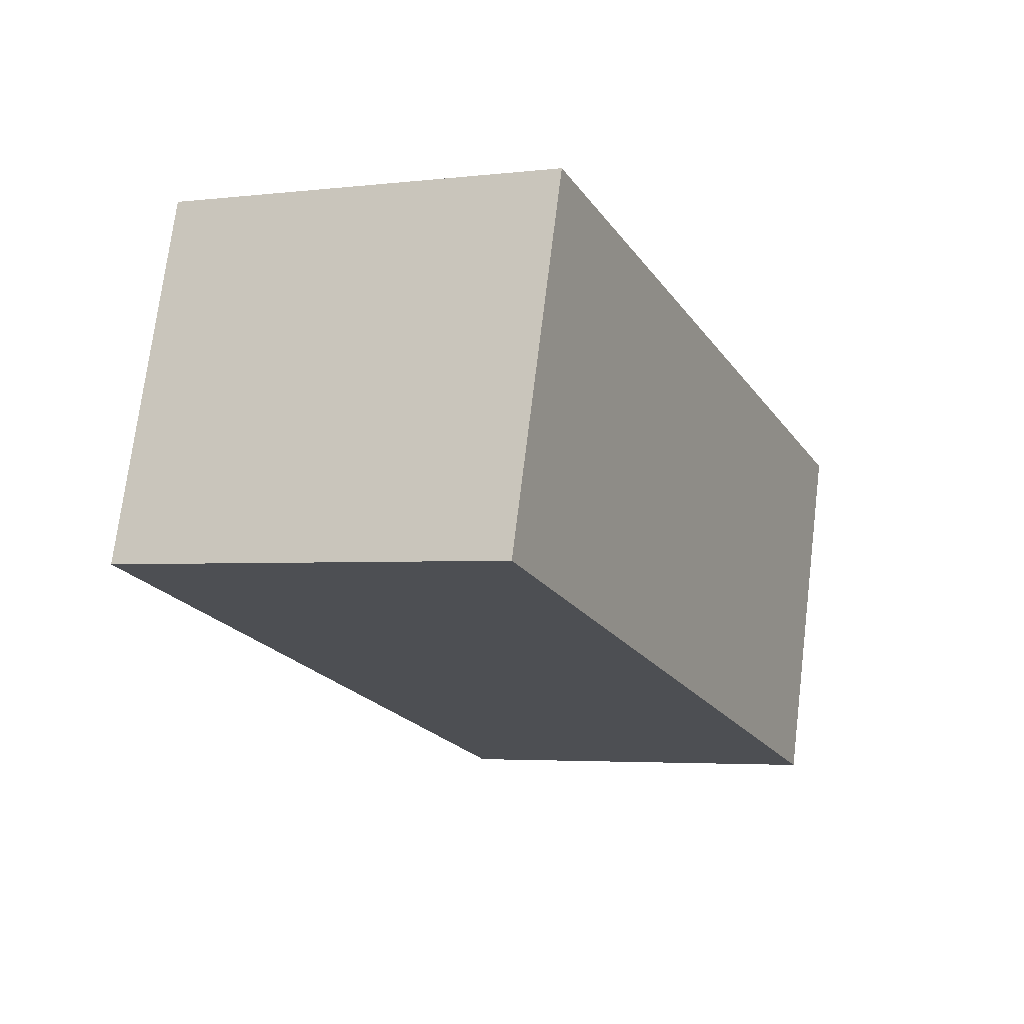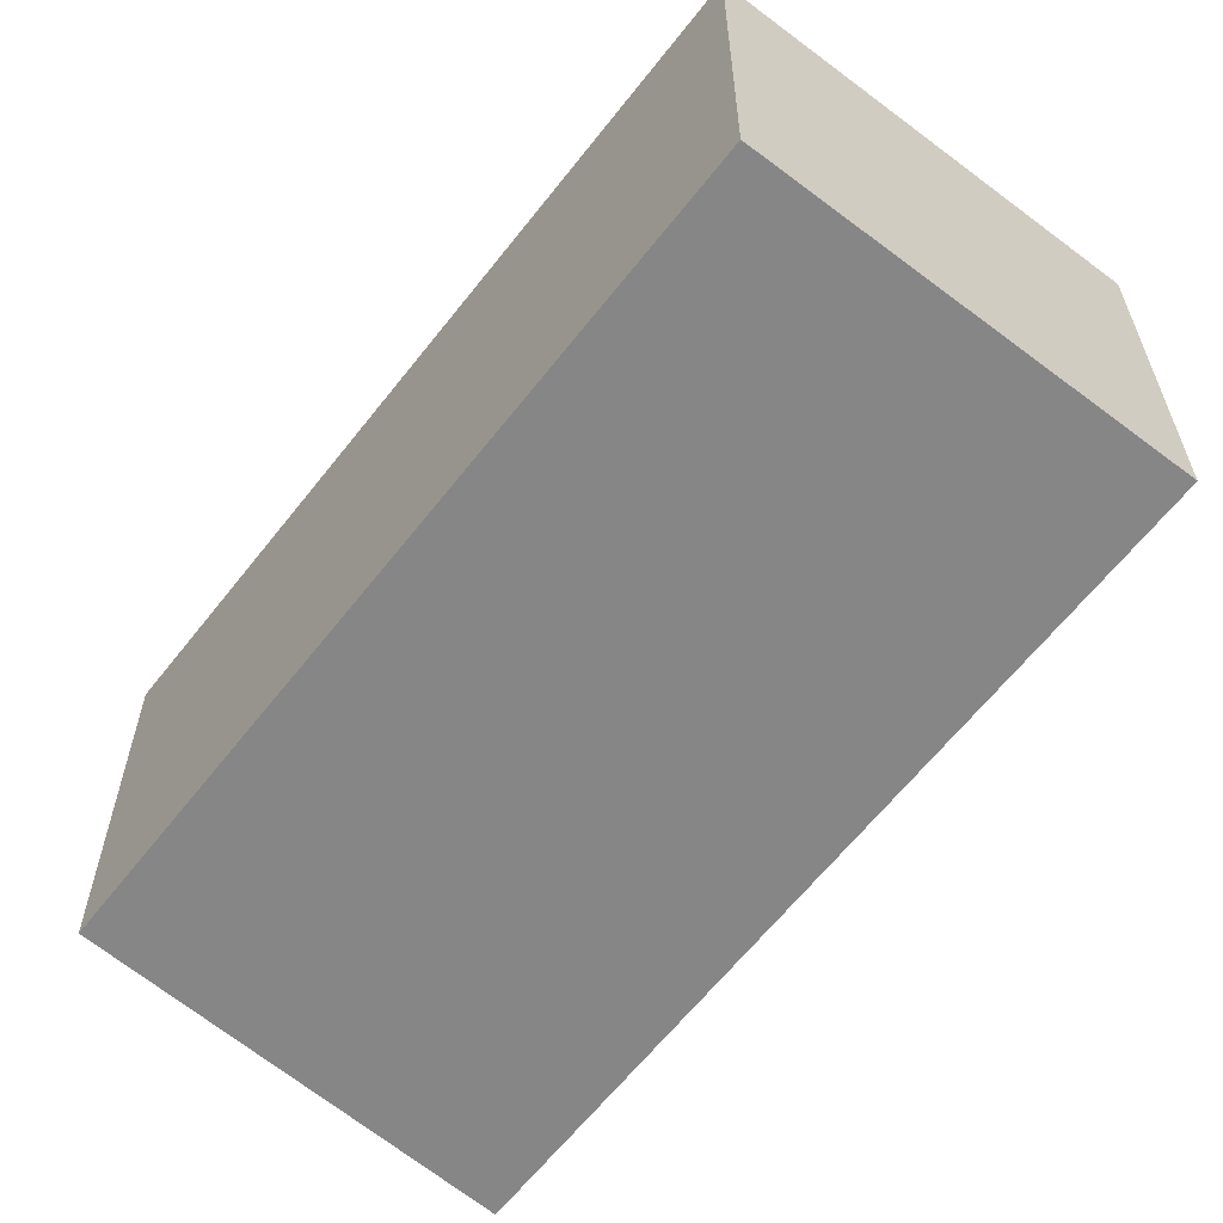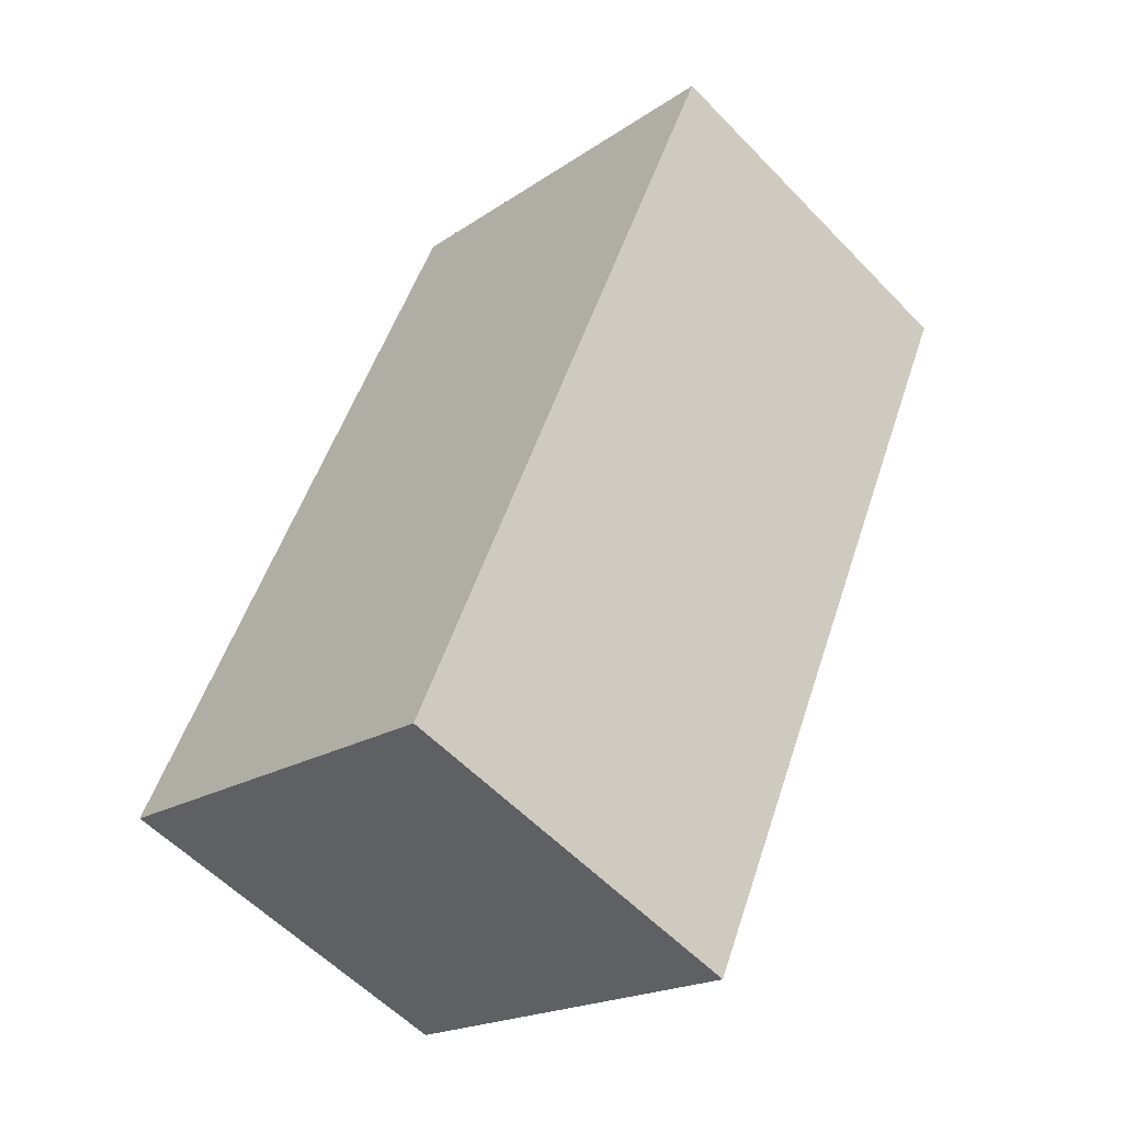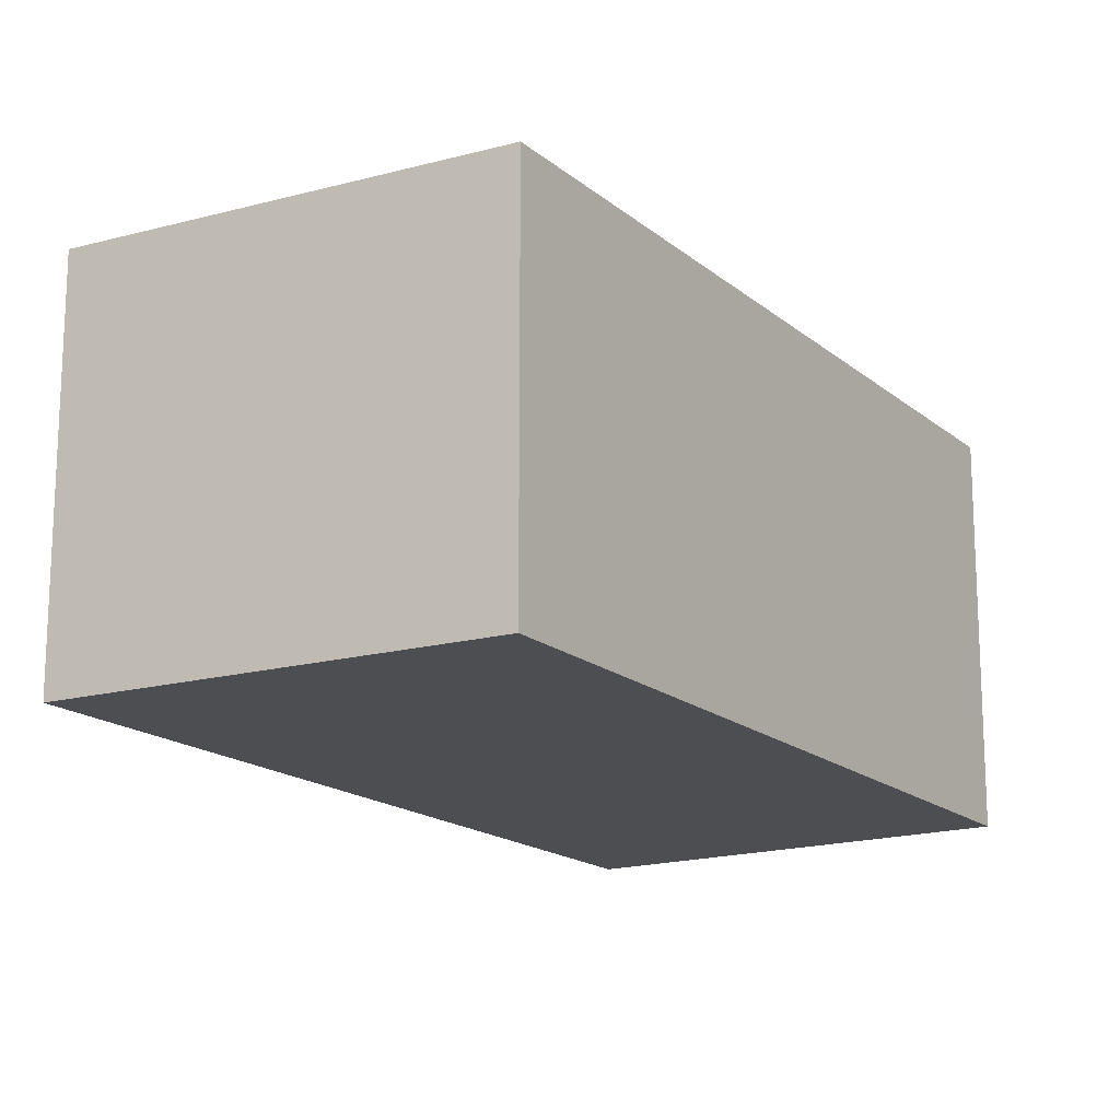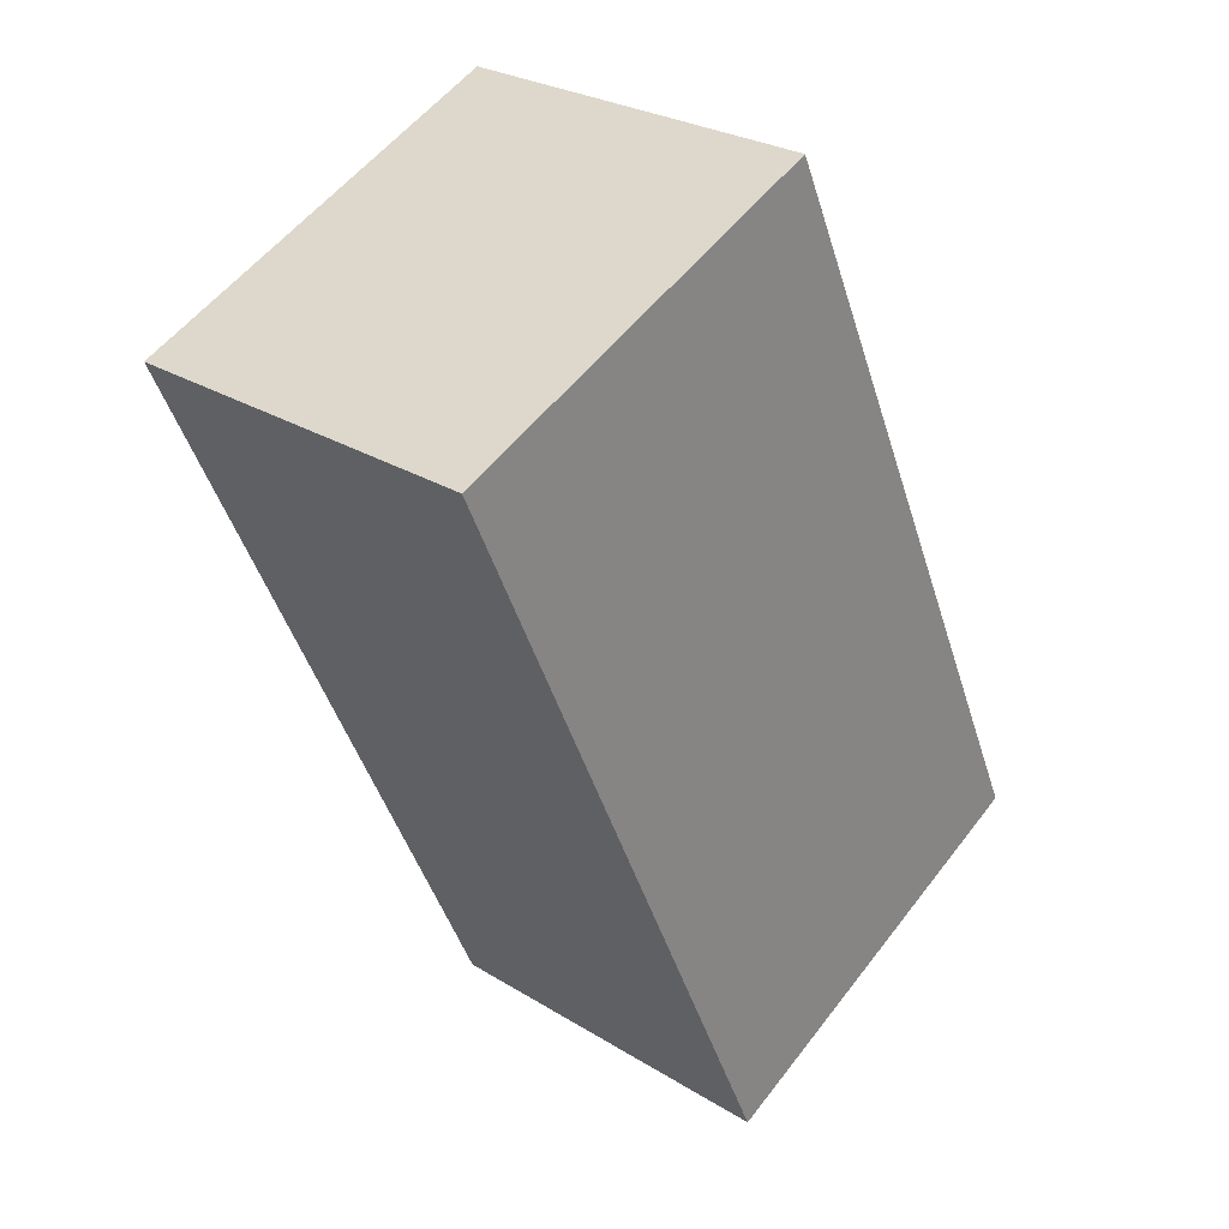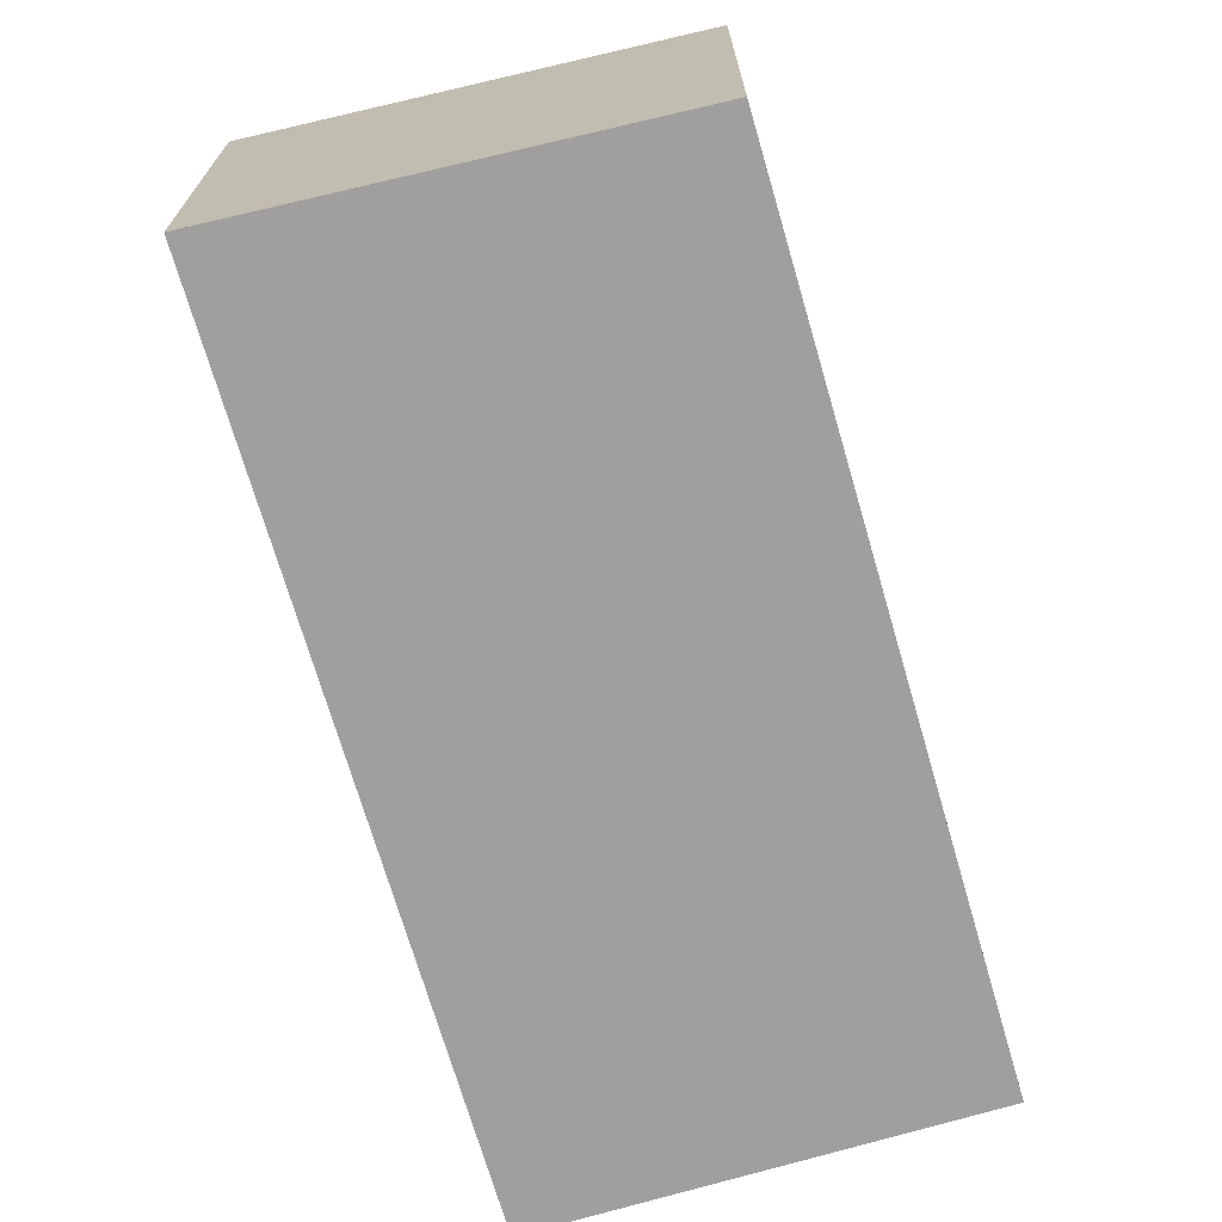
<metadata>
{"format":"obj","ext":"obj","renderer":"f3d","projection":"perspective","resolution":1024,"background":"white","views":[{"elev":72.8,"azim":7.0,"up":"+Y"},{"elev":-62.1,"azim":166.5,"up":"+Z"},{"elev":-57.1,"azim":-136.9,"up":"+Y"},{"elev":-16.8,"azim":56.4,"up":"+Z"},{"elev":27.0,"azim":-46.3,"up":"+Y"},{"elev":-71.4,"azim":40.6,"up":"+Z"}]}
</metadata>
<code>
v 227.3 -2078 2.919
v 230.2 -2077 2.907
v 232.8 -2082 2.9
v 230 -2084 2.913
v 232.6 -2083 2.902
v 230 -2077 2.908
v 227.3 -2078 2.919
v 230 -2077 2.908
v 230.3 -2077 2.907
v 229.9 -2077 2.908
v 229.9 -2077 2.908
v 232.5 -2083 2.902
v 227.3 -2078 2.919
v 227.3 -2078 2.919
v 230 -2084 2.913
v 227.3 -2078 2.919
v 227.3 -2078 2.919
v 227.3 -2078 0
v 227.3 -2078 0
v 230.3 -2077 2.907
v 230.2 -2077 2.907
v 230.2 -2077 -4.441e-16
v 230.3 -2077 4.441e-16
v 232.6 -2083 2.902
v 232.8 -2082 2.9
v 232.8 -2082 0
v 232.6 -2083 0
v 227.3 -2078 2.919
v 230 -2084 2.913
v 230 -2084 0
v 227.3 -2078 0
v 232.5 -2083 2.902
v 232.6 -2083 2.902
v 232.6 -2083 0
v 232.5 -2083 0
v 230.2 -2077 2.907
v 230 -2077 2.908
v 230 -2077 0
v 230.2 -2077 -4.441e-16
v 227.3 -2078 2.919
v 227.3 -2078 2.919
v 227.3 -2078 0
v 227.3 -2078 0
v 232.8 -2082 2.9
v 230.3 -2077 2.907
v 230.3 -2077 4.441e-16
v 232.8 -2082 0
v 230 -2077 2.908
v 229.9 -2077 2.908
v 229.9 -2077 0
v 230 -2077 0
v 230 -2084 2.913
v 232.5 -2083 2.902
v 232.5 -2083 0
v 230 -2084 -4.441e-16
v 229.9 -2077 2.908
v 227.3 -2078 2.919
v 227.3 -2078 0
v 229.9 -2077 0
v 230 -2084 2.913
v 230 -2084 2.913
v 230 -2084 -4.441e-16
v 230 -2084 0
v 227.3 -2078 0
v 230.2 -2077 0
v 232.8 -2082 0
v 230 -2084 0
f 9 3 5 8
f 15 4 7 14
f 14 7 1 13
f 8 6 2 9
f 10 6 8 11
f 11 8 5 12
f 13 10 11 14
f 14 11 12 15
f 17 18 19 16
f 21 22 23 20
f 25 26 27 24
f 29 30 31 28
f 33 34 35 32
f 37 38 39 36
f 41 42 43 40
f 45 46 47 44
f 49 50 51 48
f 53 54 55 52
f 57 58 59 56
f 61 62 63 60
f 65 66 67 64

</code>
